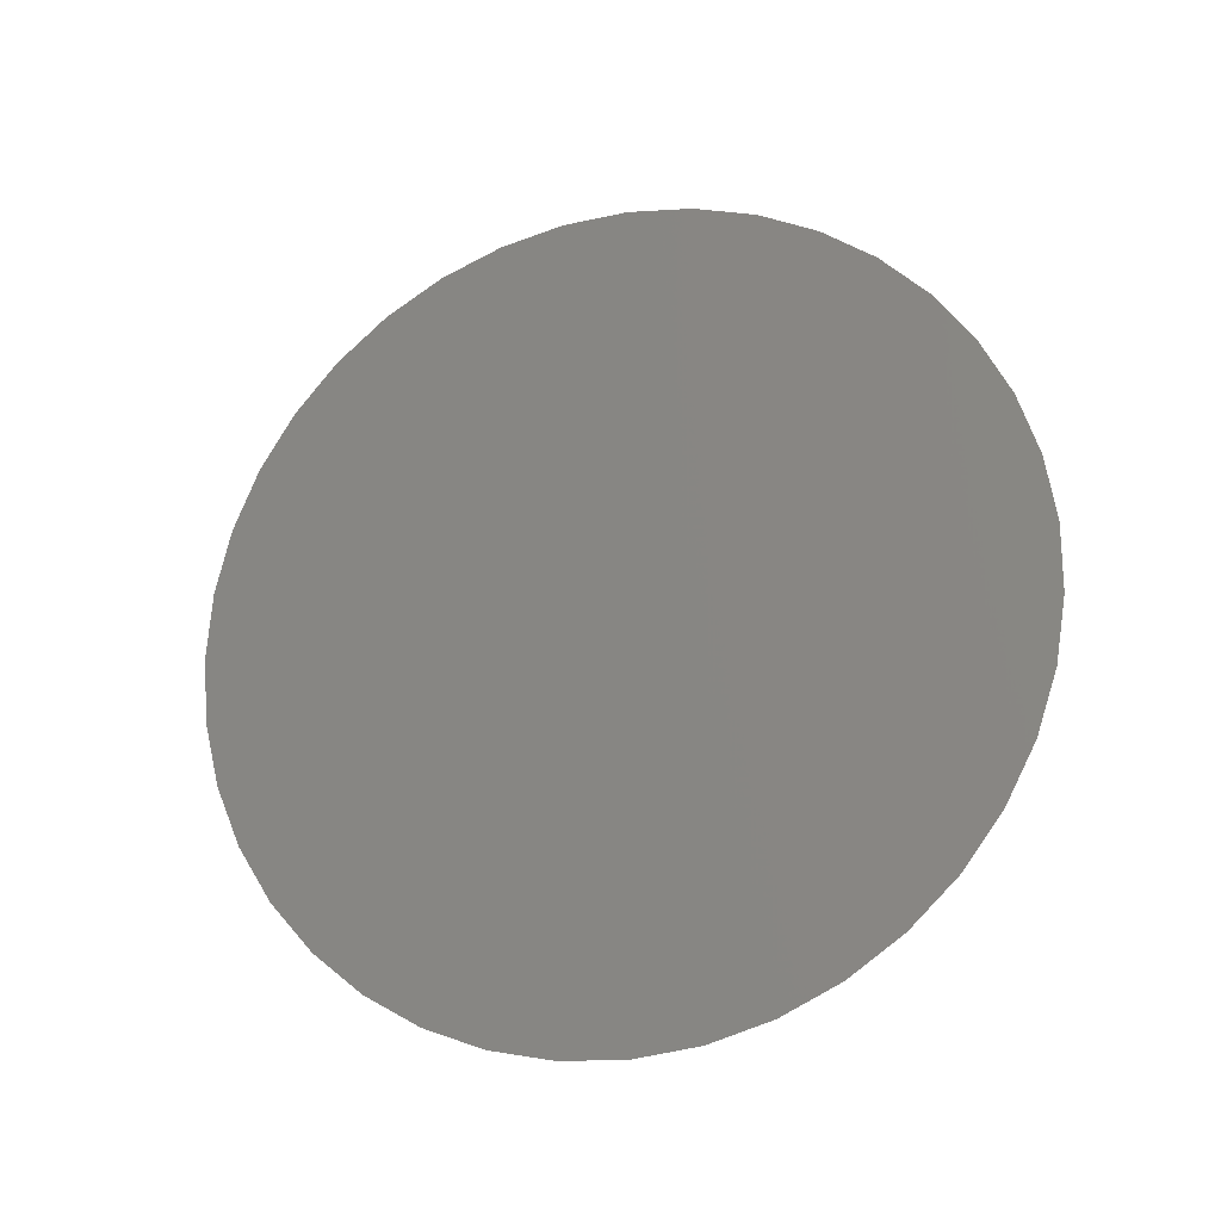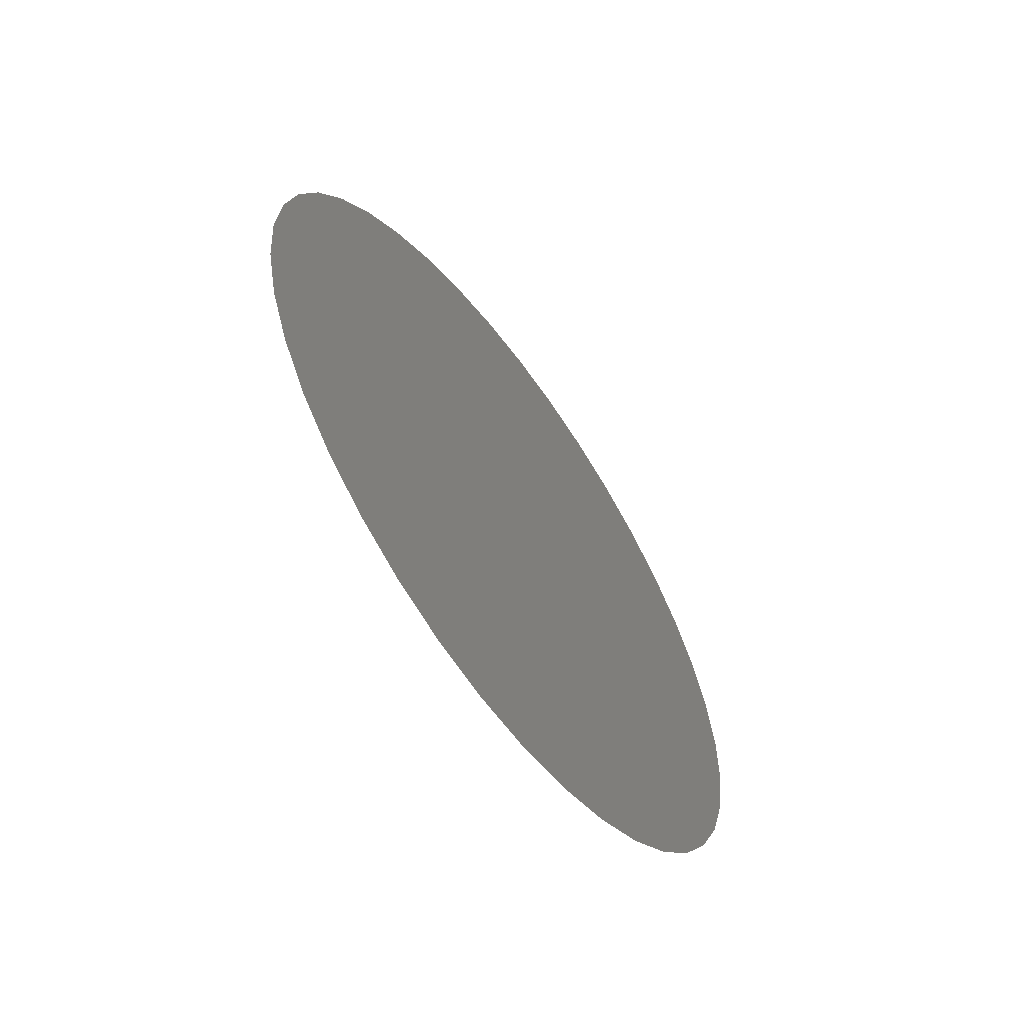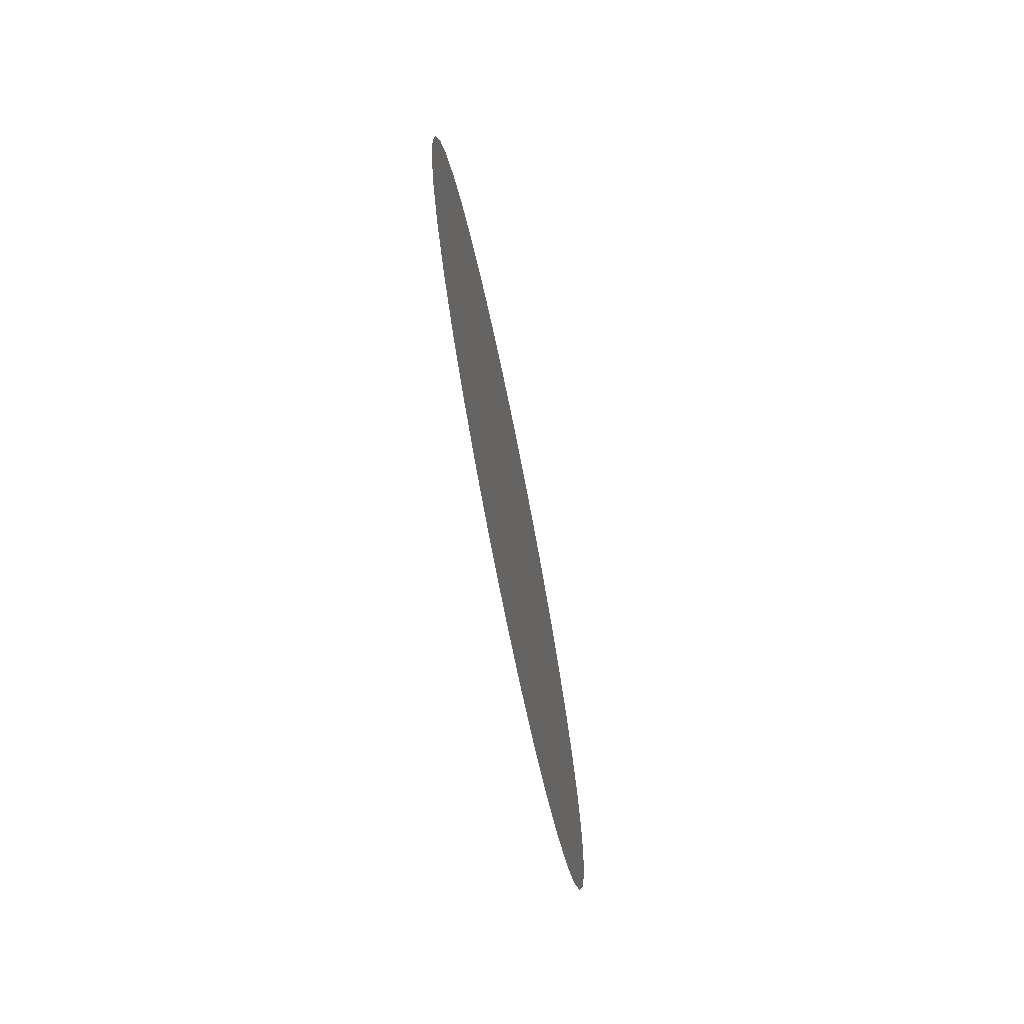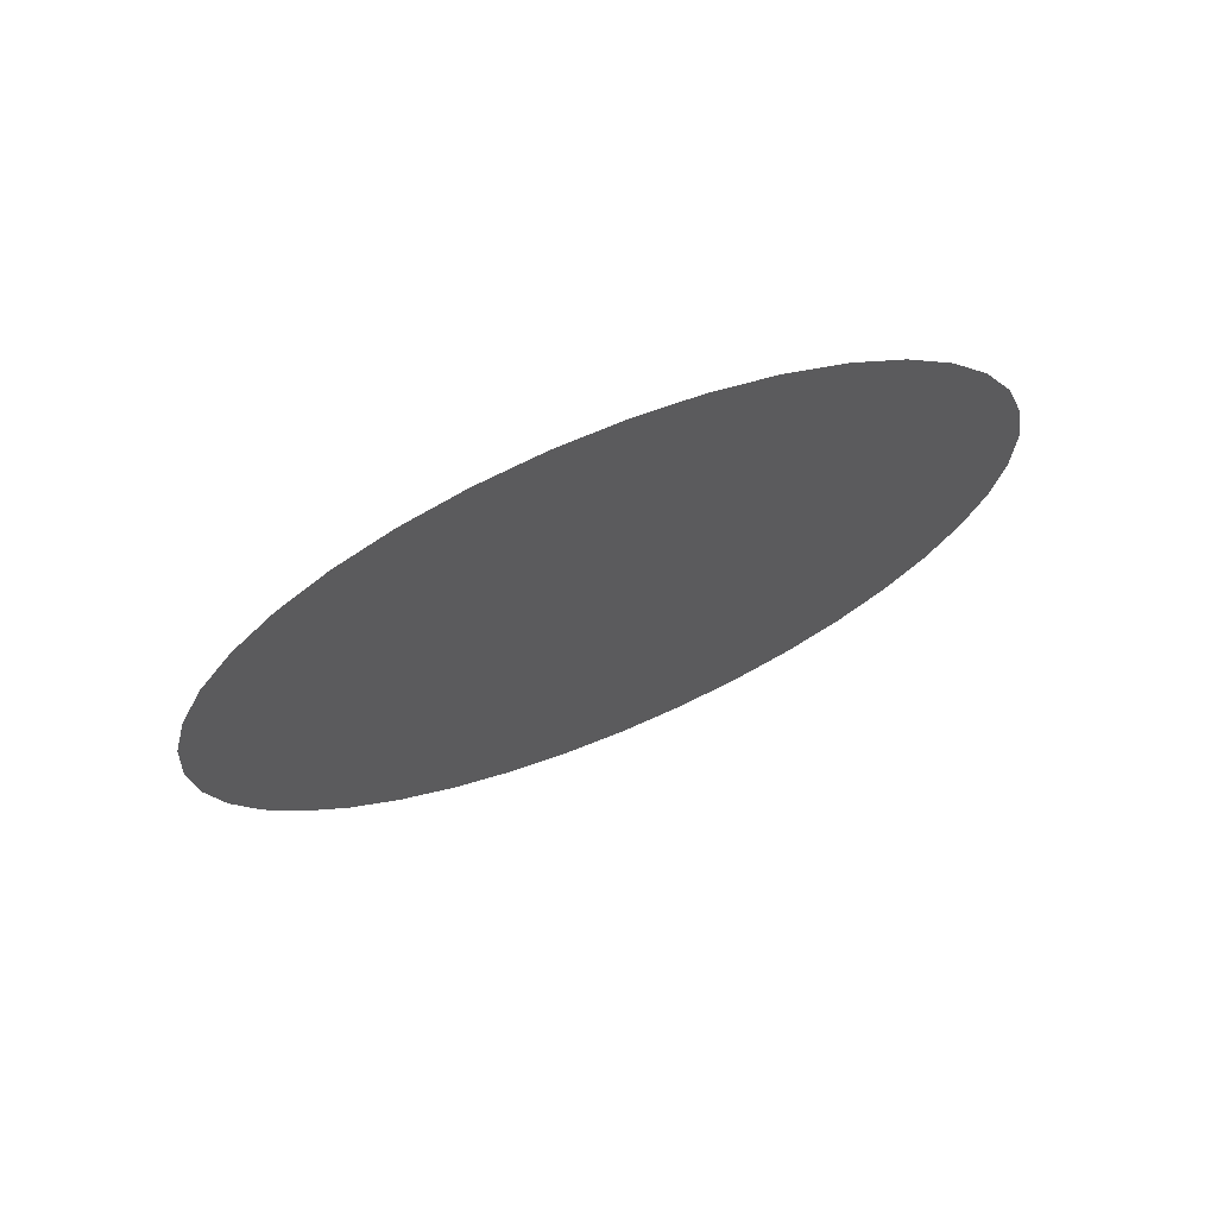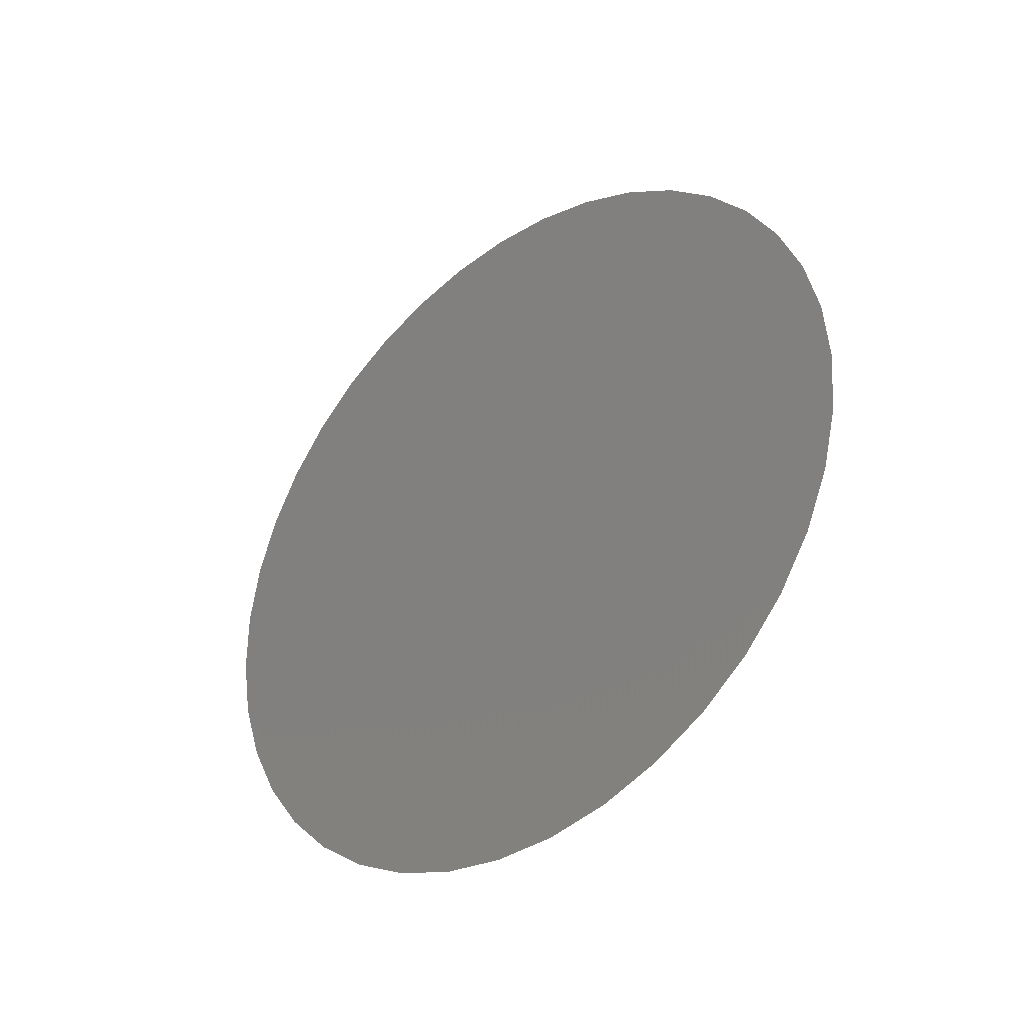
<metadata>
{"format":"stl","ext":"stl","renderer":"f3d","projection":"perspective","resolution":1024,"background":"white","views":[{"elev":-20.8,"azim":-71.6,"up":"+Z"},{"elev":-60.4,"azim":-144.2,"up":"+Z"},{"elev":-72.8,"azim":11.4,"up":"+Y"},{"elev":70.4,"azim":-112.5,"up":"+Z"},{"elev":-35.9,"azim":130.0,"up":"+Z"}]}
</metadata>
<code>
# stl→obj: 39 verts, 37 faces
v 0 0.006249 -0.009053
v 0 0.008794 -0.006608
v 0 0.00762 -0.007933
v 0 0.01043 -0.003483
v 0 0.00974 -0.005112
v 0 0.00306 -0.01057
v 0 0.004716 -0.009938
v 0 -0.0004429 -0.01099
v 0 0.001326 -0.01092
v 0 0.00974 0.005112
v 0 0.01086 0.001765
v 0 0.011 0
v 0 0.01043 0.003483
v 0 -0.006957 -0.008521
v 0 -0.003901 -0.01029
v 0 -0.0055 -0.009526
v 0 -0.0022 -0.01078
v 0 -0.01012 -0.004312
v 0 -0.008234 -0.007294
v 0 -0.009297 -0.005879
v 0 0.00306 0.01057
v 0 0.008794 0.006608
v 0 0.00762 0.007933
v 0 0.006249 0.009053
v 0 0.004716 0.009938
v 0 0.01086 -0.001765
v 0 -0.01096 -0.0008851
v 0 -0.01068 -0.002632
v 0 -0.01096 0.0008851
v 0 -0.0022 0.01078
v 0 0.001326 0.01092
v 0 -0.0004429 0.01099
v 0 -0.01012 0.004312
v 0 -0.01068 0.002632
v 0 -0.0055 0.009526
v 0 -0.003901 0.01029
v 0 -0.009297 0.005879
v 0 -0.006957 0.008521
v 0 -0.008234 0.007294
f 1 2 3
f 4 5 2
f 6 1 7
f 8 6 9
f 8 2 1
f 8 1 6
f 10 11 12
f 10 13 11
f 14 15 16
f 14 17 15
f 18 19 20
f 21 22 10
f 21 23 22
f 21 24 23
f 21 25 24
f 21 26 4
f 21 12 26
f 21 4 2
f 21 10 12
f 27 18 28
f 29 19 18
f 29 18 27
f 30 31 21
f 30 32 31
f 30 14 19
f 30 8 17
f 30 2 8
f 30 17 14
f 30 21 2
f 33 29 34
f 35 36 30
f 35 30 19
f 37 29 33
f 38 35 19
f 38 29 37
f 38 19 29
f 39 38 37

</code>
